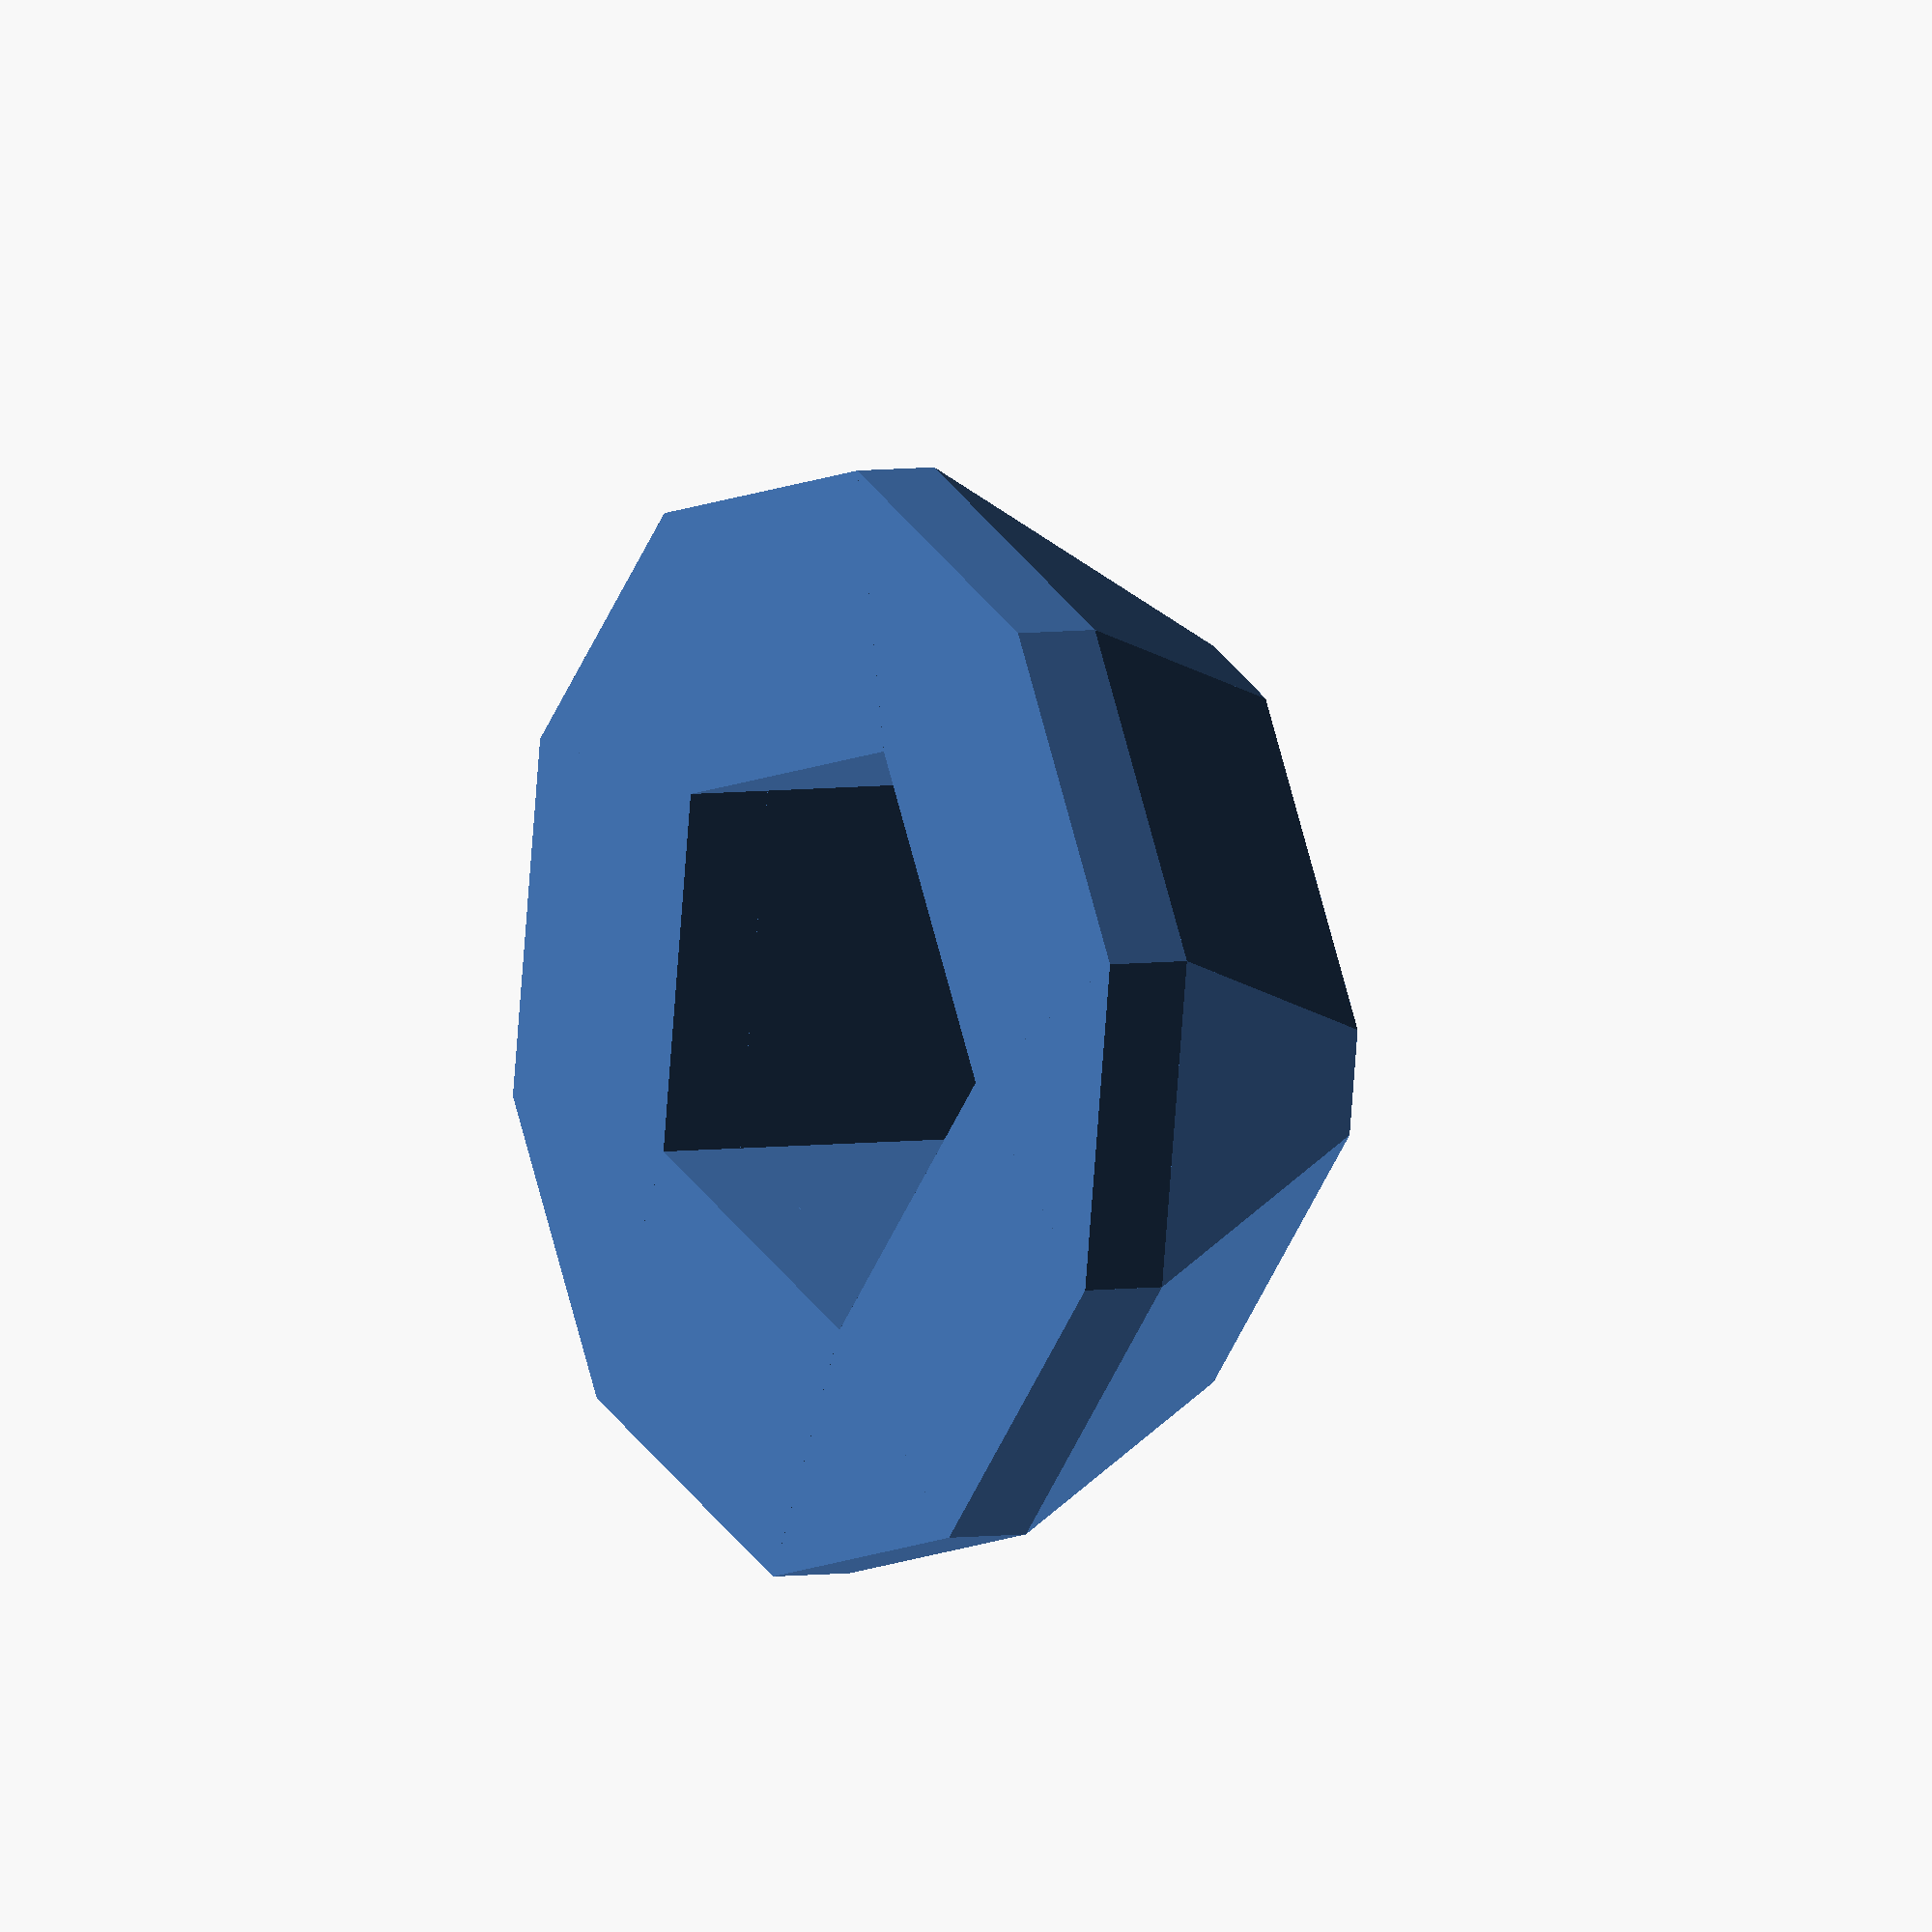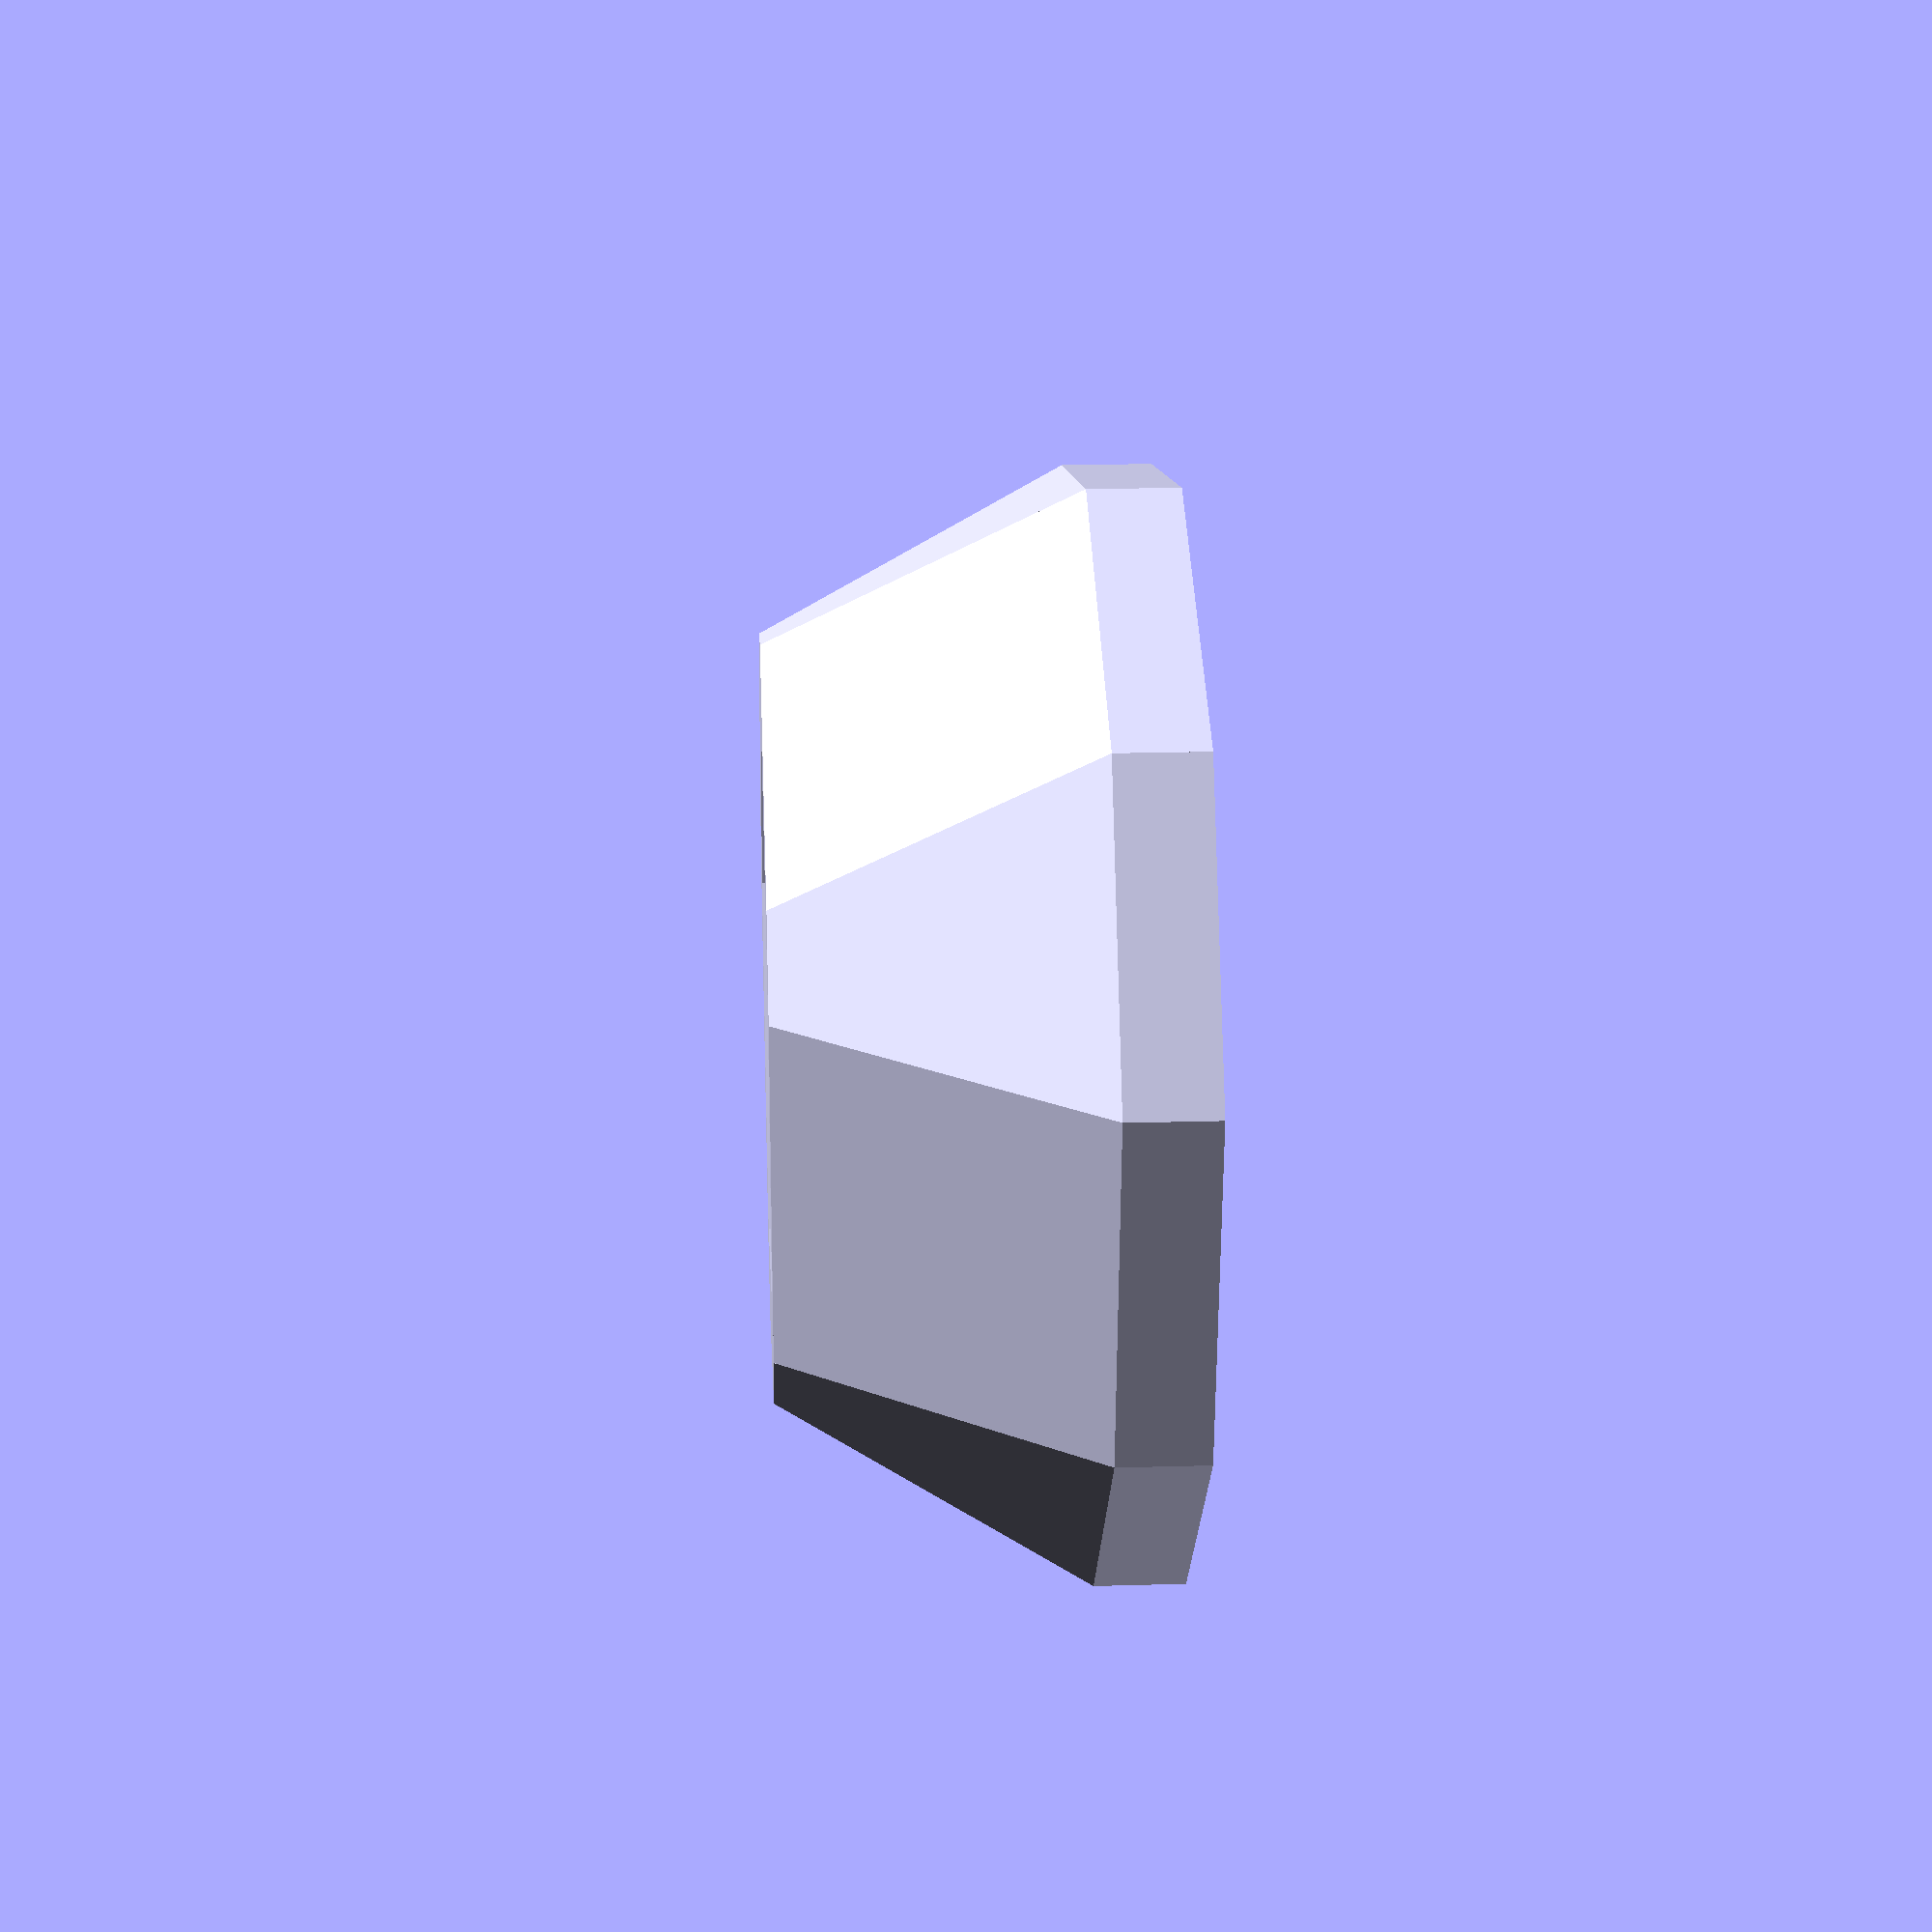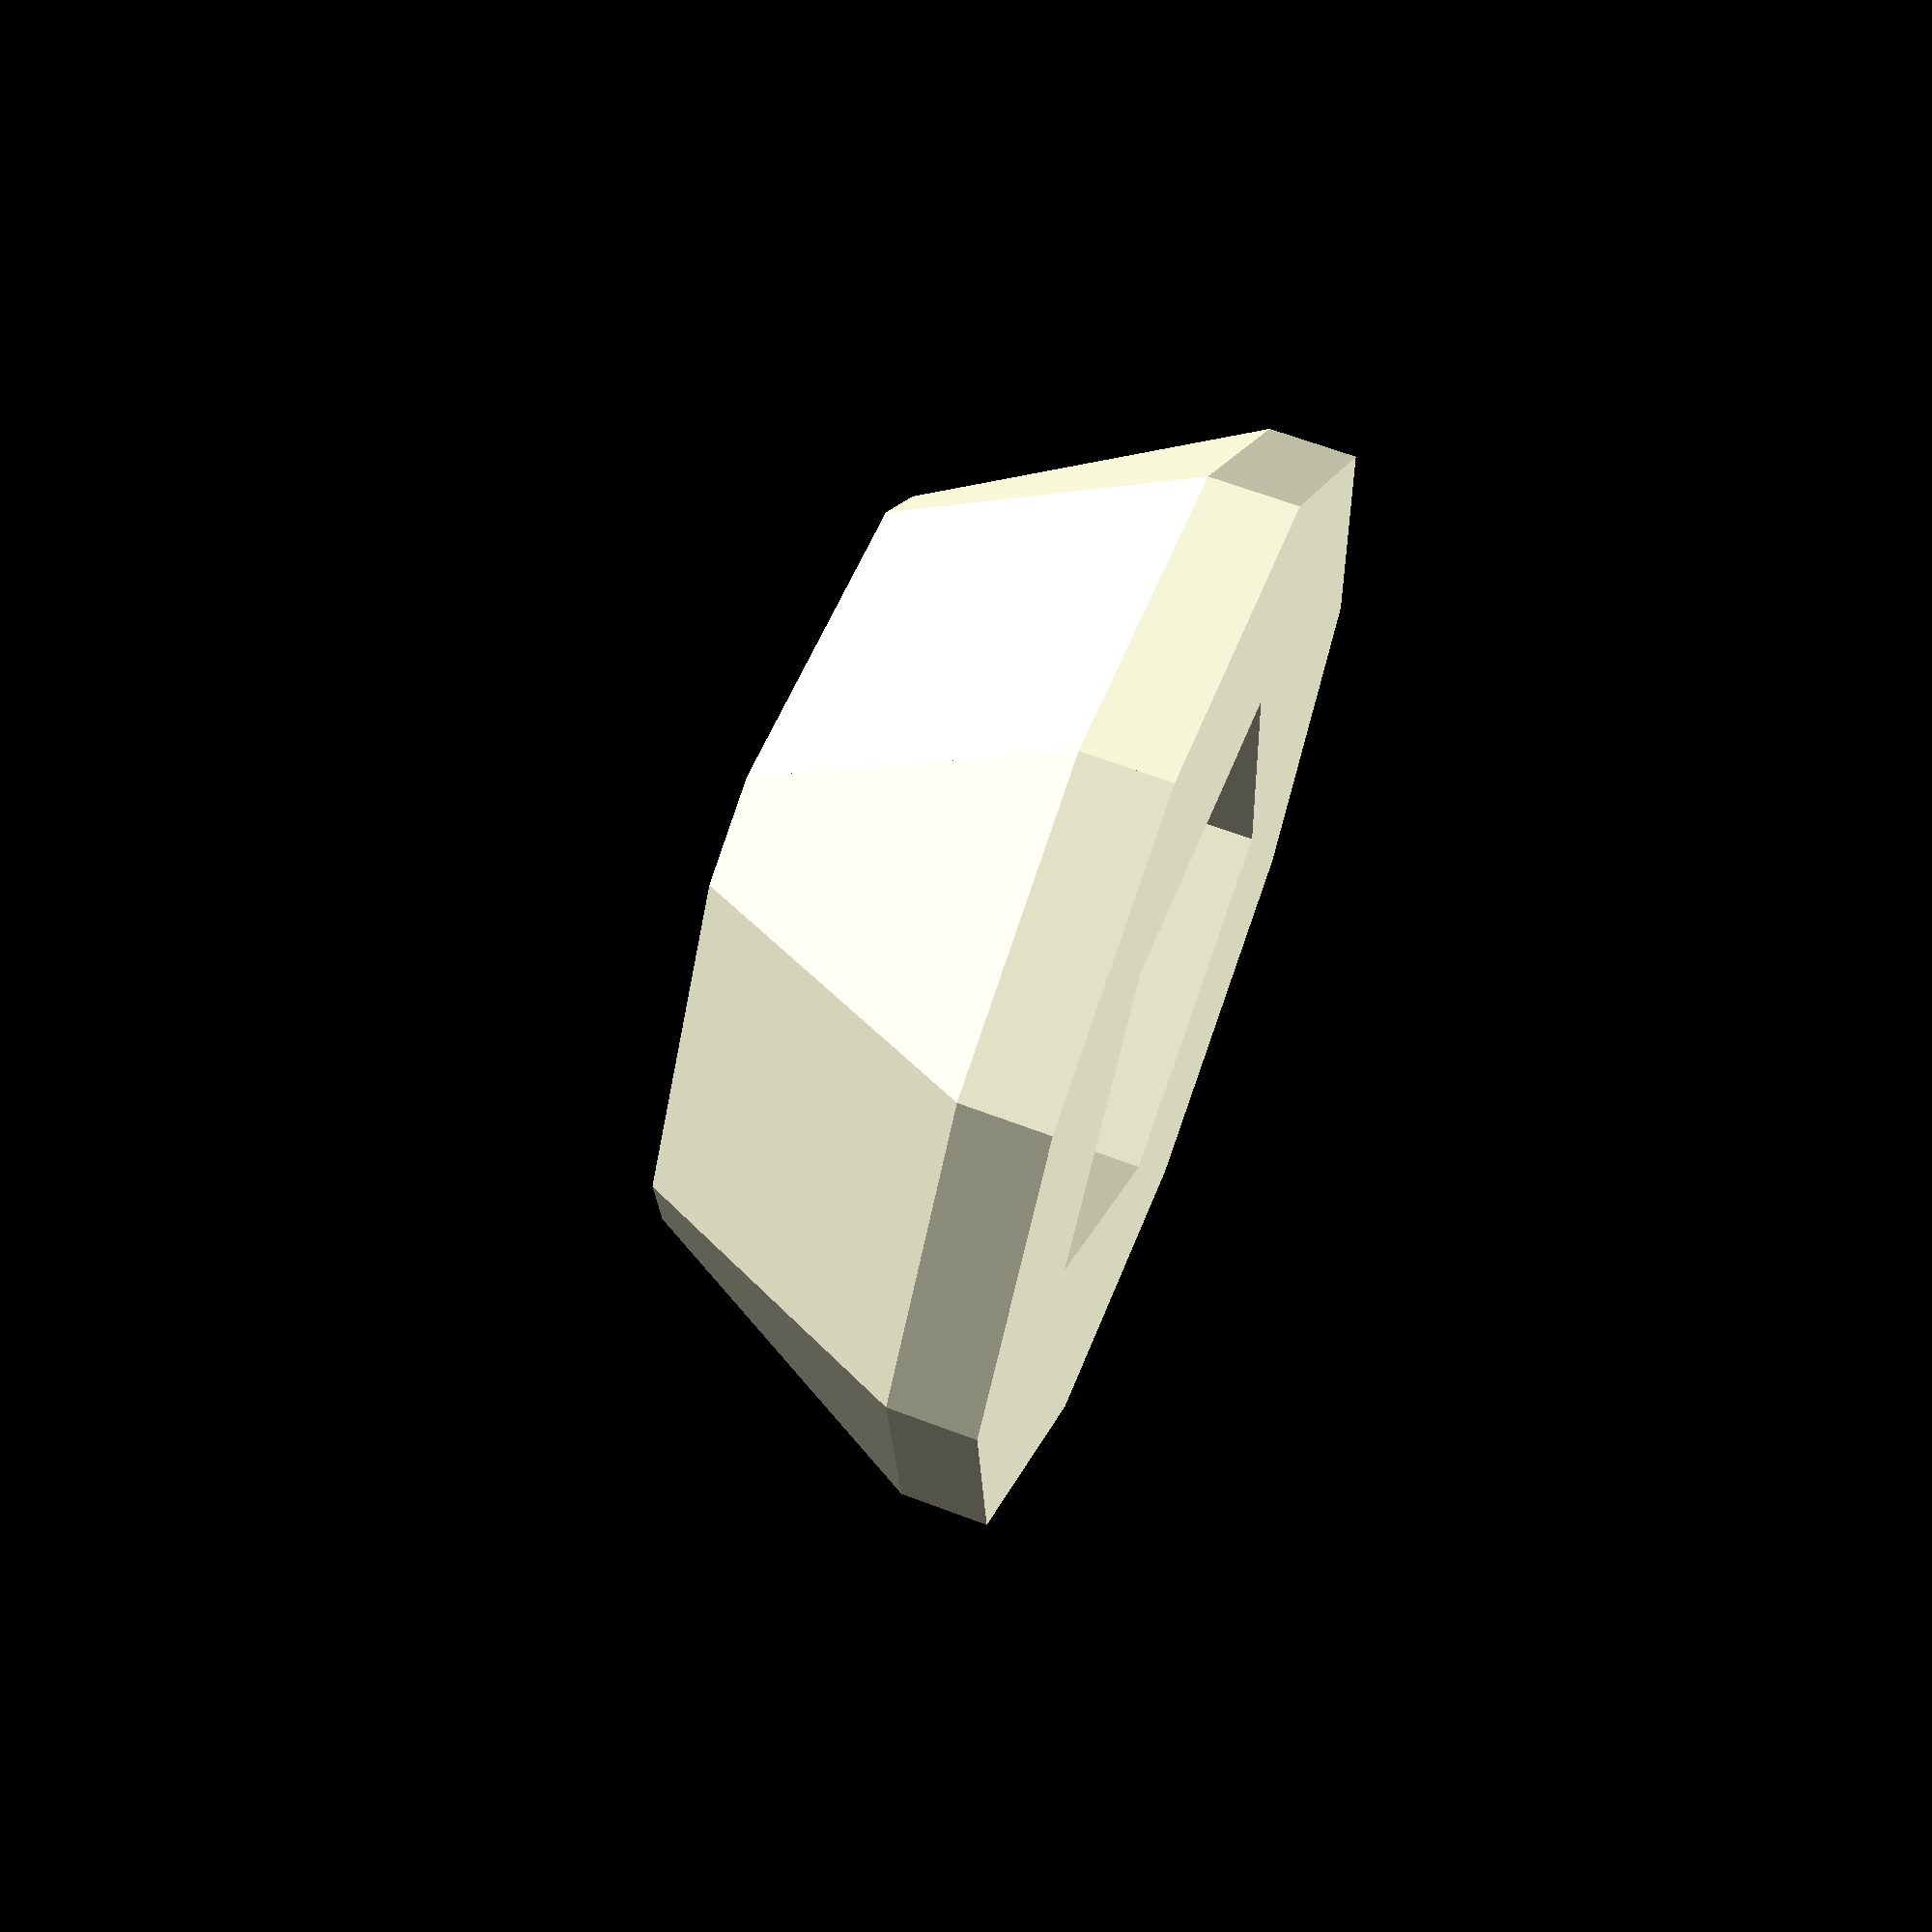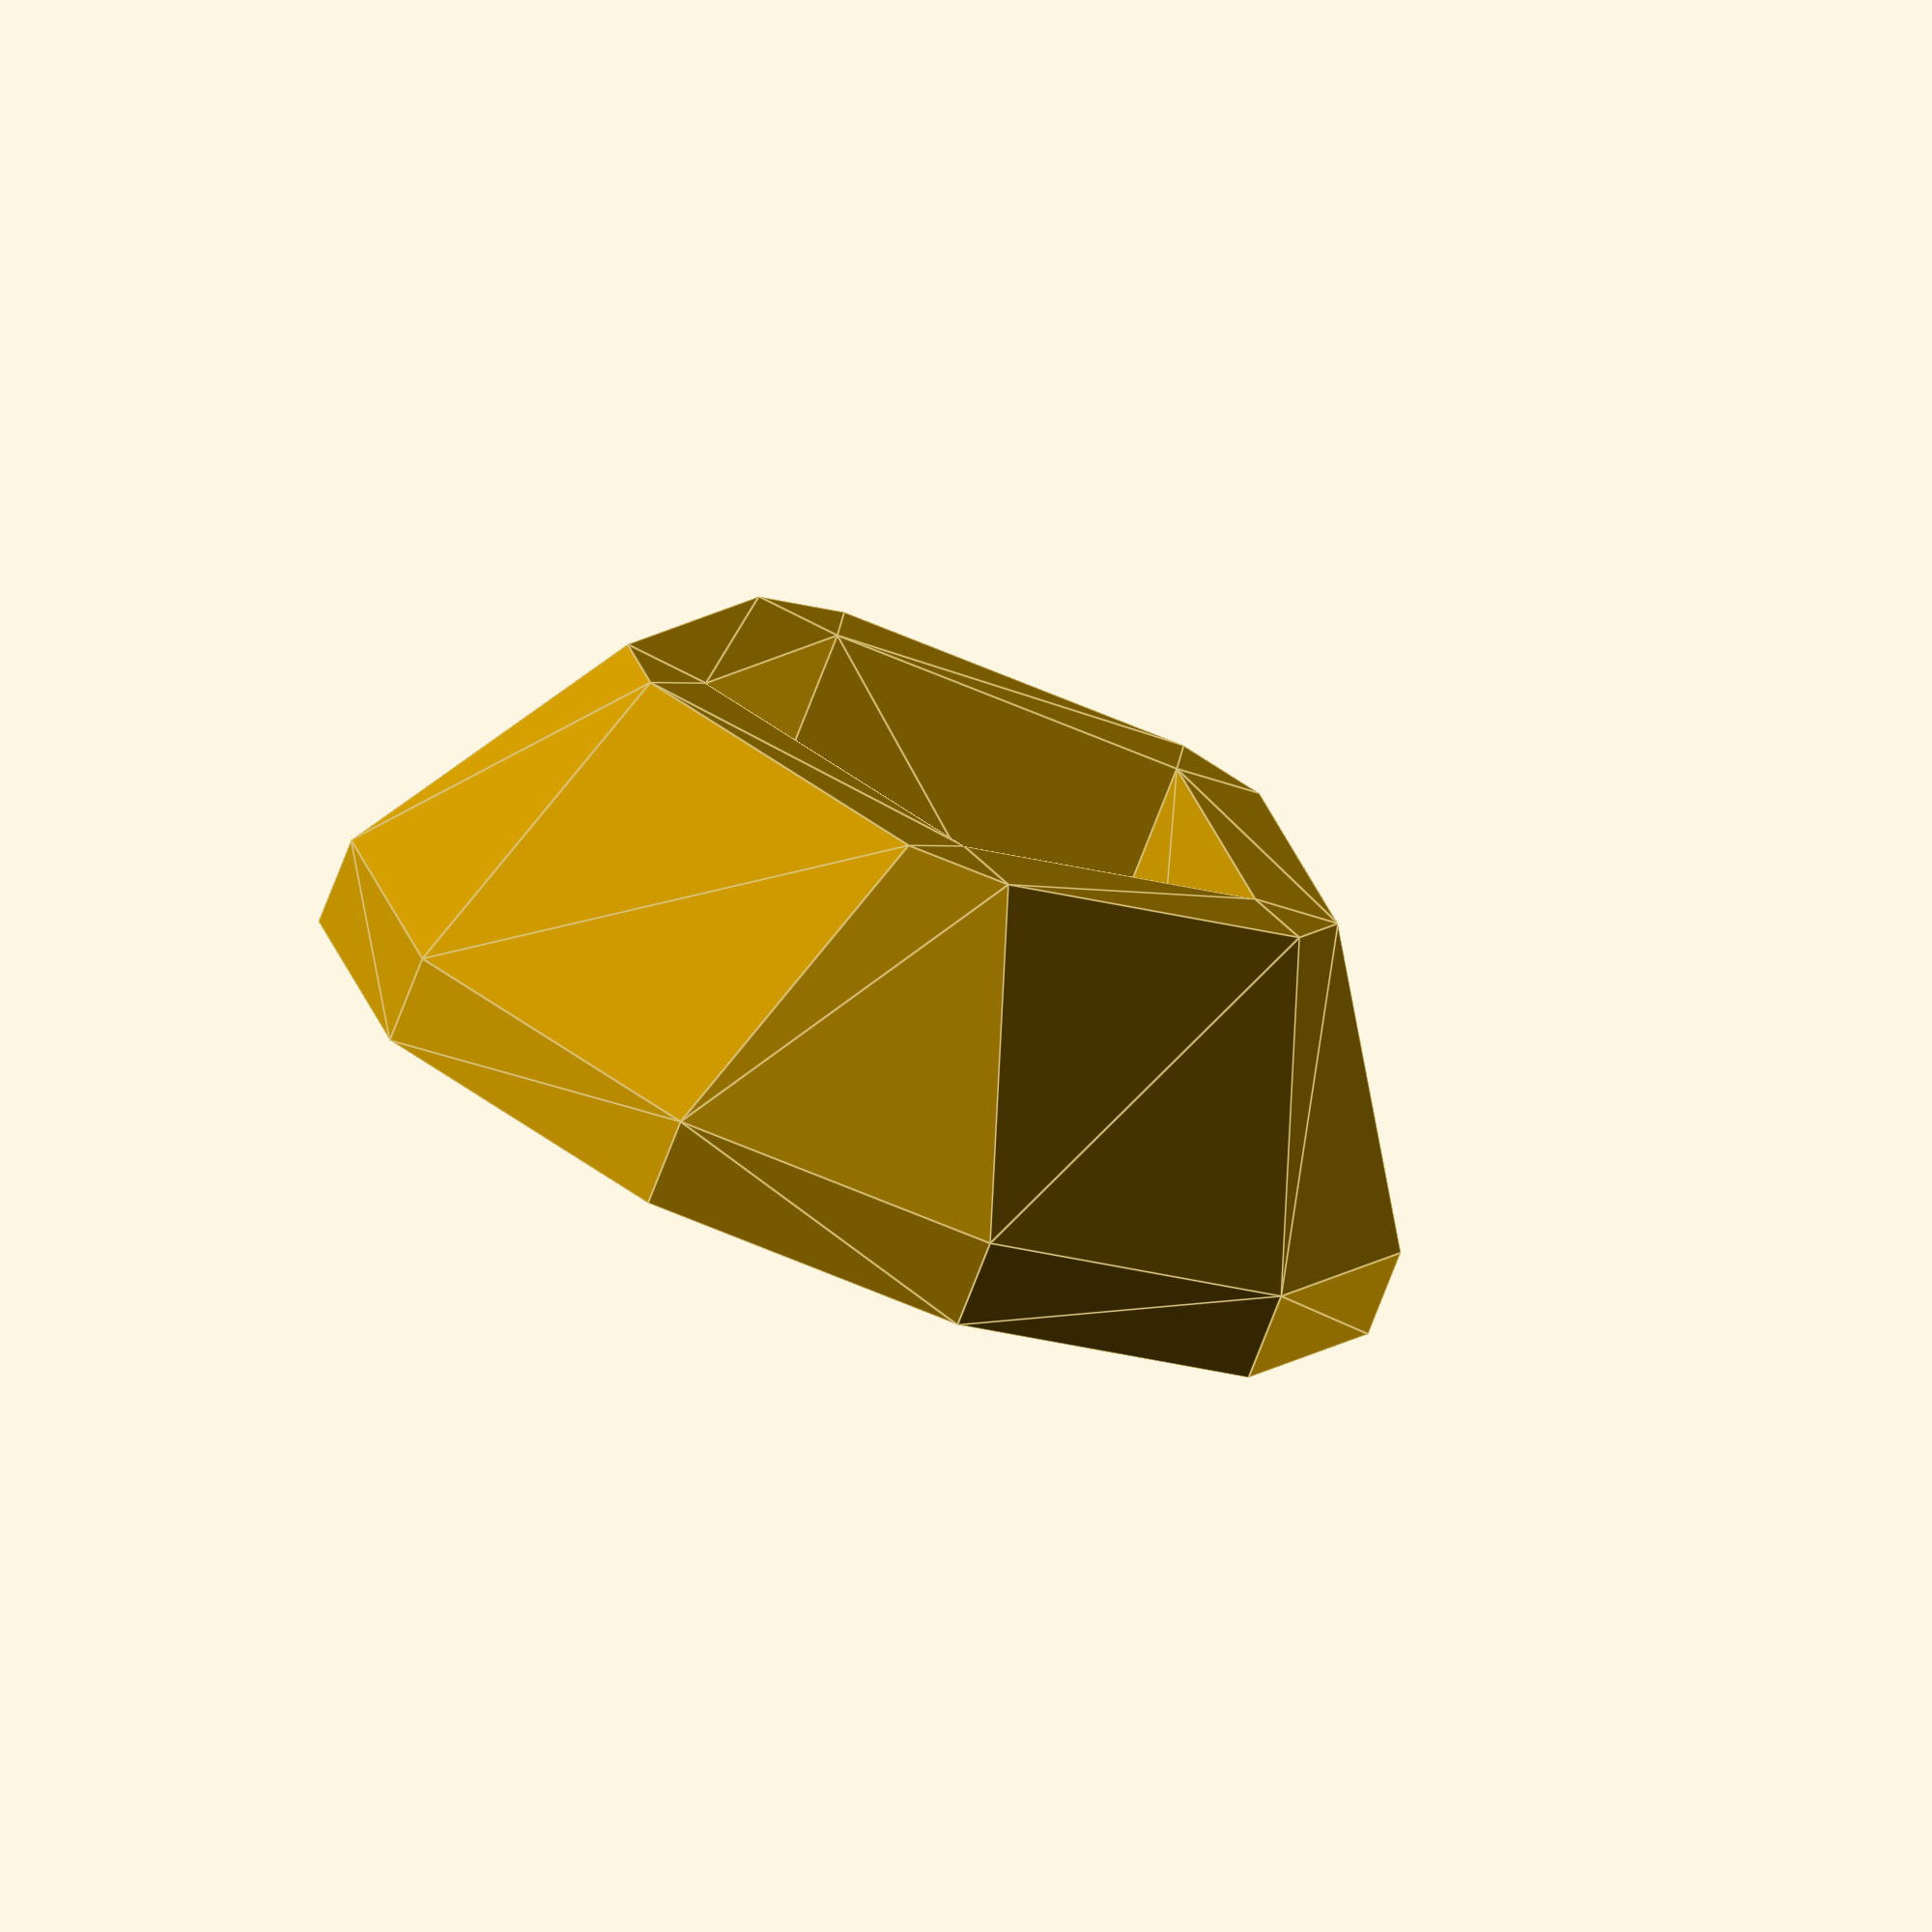
<openscad>
connector_angle=90-31.72;
interface_diameter=20;

sides=5;
sides_to_draw = sides;
inner_wall = 5;
base_wall=5;

connector_height = interface_diameter     * sin(connector_angle);
connector_width  = interface_diameter     * cos(connector_angle);
inner_radius     = (interface_diameter/2) / sin(360/(sides*2));
inner_apothem    = (interface_diameter/2) / tan(360/(sides*2));
outer_radius     = inner_radius  + connector_width;
outer_apothem    = inner_apothem + connector_width;
angle            = (360/sides);


assemble_connector();

module assemble_connector(){
	connector();	
}

module connector(){
	for (i=[0:sides_to_draw-1]){
		rotate([0,0,i*angle]){	
			translate([inner_wall+inner_apothem,-interface_diameter/2,0]){
			  strut_interface();
				corner_bevel(angle);	
			}
		}
	}
}

module strut_interface(){
	id = interface_diameter;
	iw = inner_wall;
	ch = connector_height;
  cw = connector_width;
	bw = base_wall;
	interfacePoints = [
  	[  0,  0,  0 ],//0 
    [  0, id,  0 ],//1
	 	[ cw, id,  0 ],//2 
		[ cw,  0,  0 ],//3 	  
		[  0, id, ch ],//4
		[  0,  0, ch ]	//5
	];     
	interfaceFaces = [
  	[ 0, 1, 2, 3 ],
  	[ 1, 5, 4, 2 ],  
		[ 3, 4, 5, 0 ],
		[ 0, 5, 1 ],
	  [ 2, 4, 3 ],
	];	
	innerWallPoints=[
		[ -iw,  0,  0 ],
		[   0,  0,  0 ],
		[   0, id,  0 ],
		[ -iw, id,  0 ],
		[ -iw,  0, ch ],
		[   0,  0, ch ],
		[   0, id, ch ],
		[ -iw, id, ch ],
	]; 
	innerWallFaces = [
		[ 0, 1, 2, 3 ],
		[ 0, 4, 5, 1 ],
		[ 1, 5, 6, 2 ],
		[ 2, 6, 7, 3 ],
		[ 0, 3, 7, 4 ],
		[ 4, 7, 6, 5 ]
	]; 
	baseWallPoints =[
		[ -iw,  0,   0 ],
		[  cw,  0,   0 ],
		[  cw, id,   0 ],
		[ -iw, id,   0 ],
		[ -iw,  0, -bw ],
		[  cw,  0, -bw ],
		[  cw, id, -bw ],
		[ -iw, id, -bw ],
	];
	baseWallFaces =[
		[ 0, 1, 2, 3 ],
		[ 0, 4, 5, 1 ],
		[ 1, 5, 6, 2 ],
		[ 2, 6, 7, 3 ],
		[ 0, 3, 7, 4 ],
		[ 4, 7, 6, 5 ]		
	];
	polyhedron( baseWallPoints,  baseWallFaces );	
	polyhedron( interfacePoints, interfaceFaces );
  polyhedron( innerWallPoints, innerWallFaces );
}



module corner_bevel(){
	translate([0,interface_diameter,0]){
		cw=connector_width;
		ch=connector_height;
		iw=inner_wall;	
		bw=base_wall;
		ox = (cos(angle) * (iw+cw))-iw;
		oy = (sin(angle) * (iw+cw)); 
		ix = (cos(angle) * iw) - iw;
		iy = (sin(angle) * iw);

		points = [
			[ -iw,   0,  0 ], //0
  		[   0,   0,  0 ], //1 
  		[  cw,   0,  0 ], //2 
  		[  ox,  oy,  0 ], //3 
  		[  ix,  iy,  0 ], //4
			[ -iw,   0, ch ], //6
			[   0,   0, ch ], //
			[  ix,  iy, ch ], //4
		]; 
    
		faces = [
  		[ 0, 1, 2, 3, 4 ],
			[ 0, 5, 6, 2, 1 ],
			[ 0, 4, 3 ,7, 5 ],
			[ 2, 6, 7, 3 ],
			[ 5, 7, 6 ],
		];
		
		
		baseWallPoints =[
			[ -iw,  0, -bw ], //0
  		[   0,  0, -bw ], //1 
  		[  cw,  0, -bw ], //2 
  		[  ox, oy, -bw ], //3 
  		[  ix, iy, -bw ], //4
			[ -iw,  0,   0 ], //5
  		[   0,  0,   0 ], //6 
  		[  cw,  0,   0 ], //7 
  		[  ox, oy,   0 ], //8 
  		[  ix, iy,   0 ], //9
			

		];
		
		baseWallFaces =[
			[0,1,2,3,4],
			[0,5,6,7,2,1],
			[2,7,8,3],
			[0,4,3,8,5],
			[5,9,8,7,6],
			[0,4,3,8,5],
		];
		
		polyhedron( baseWallPoints,  baseWallFaces );	
  	polyhedron( points, faces );	
	}
}



</openscad>
<views>
elev=356.1 azim=136.0 roll=237.5 proj=o view=solid
elev=158.8 azim=258.6 roll=92.9 proj=p view=solid
elev=114.9 azim=5.0 roll=69.2 proj=p view=wireframe
elev=73.4 azim=202.7 roll=339.0 proj=o view=edges
</views>
